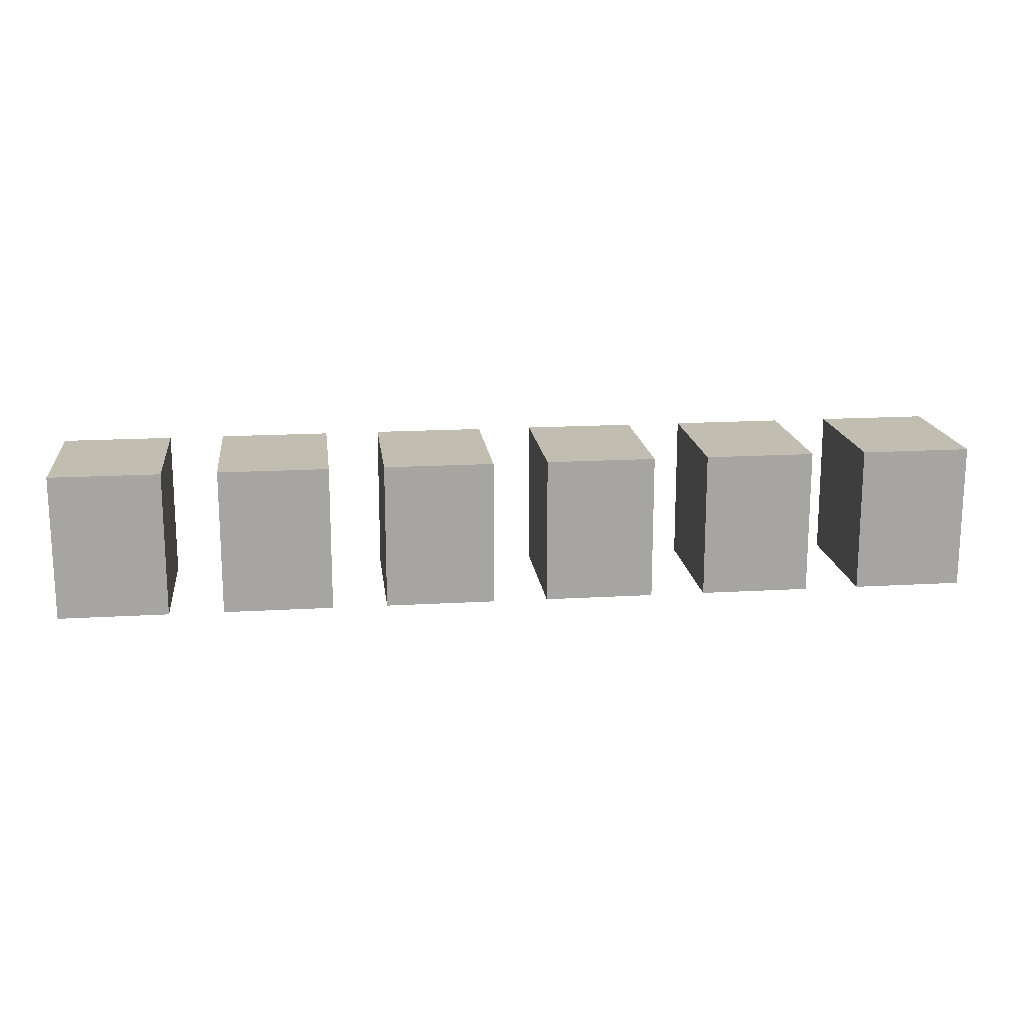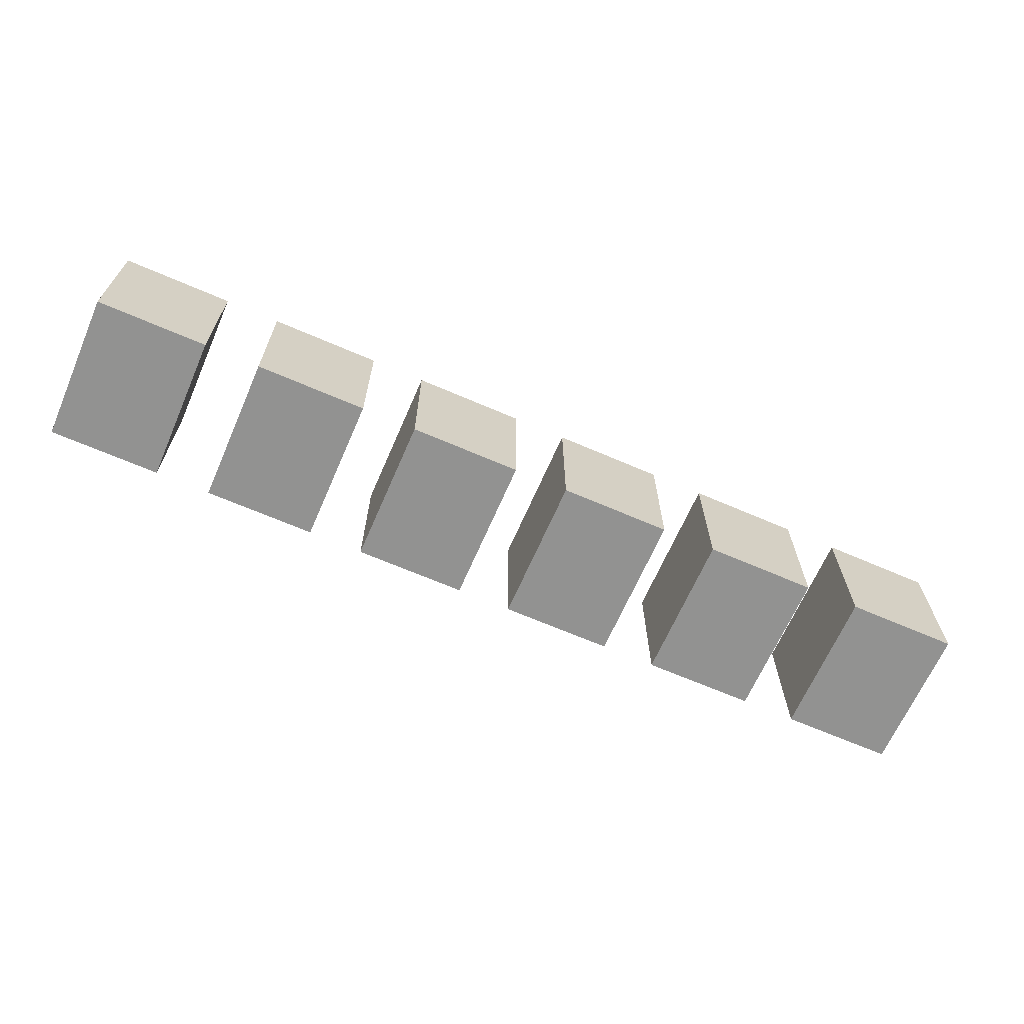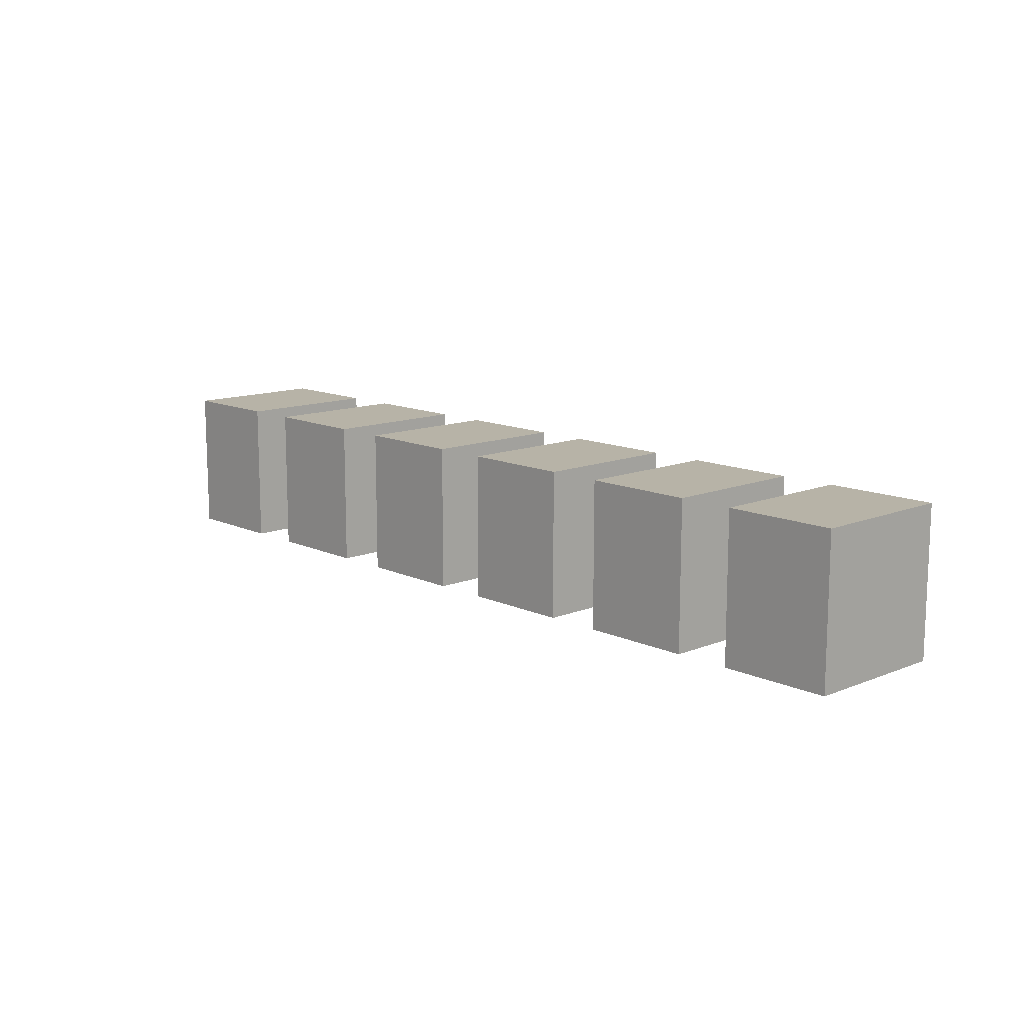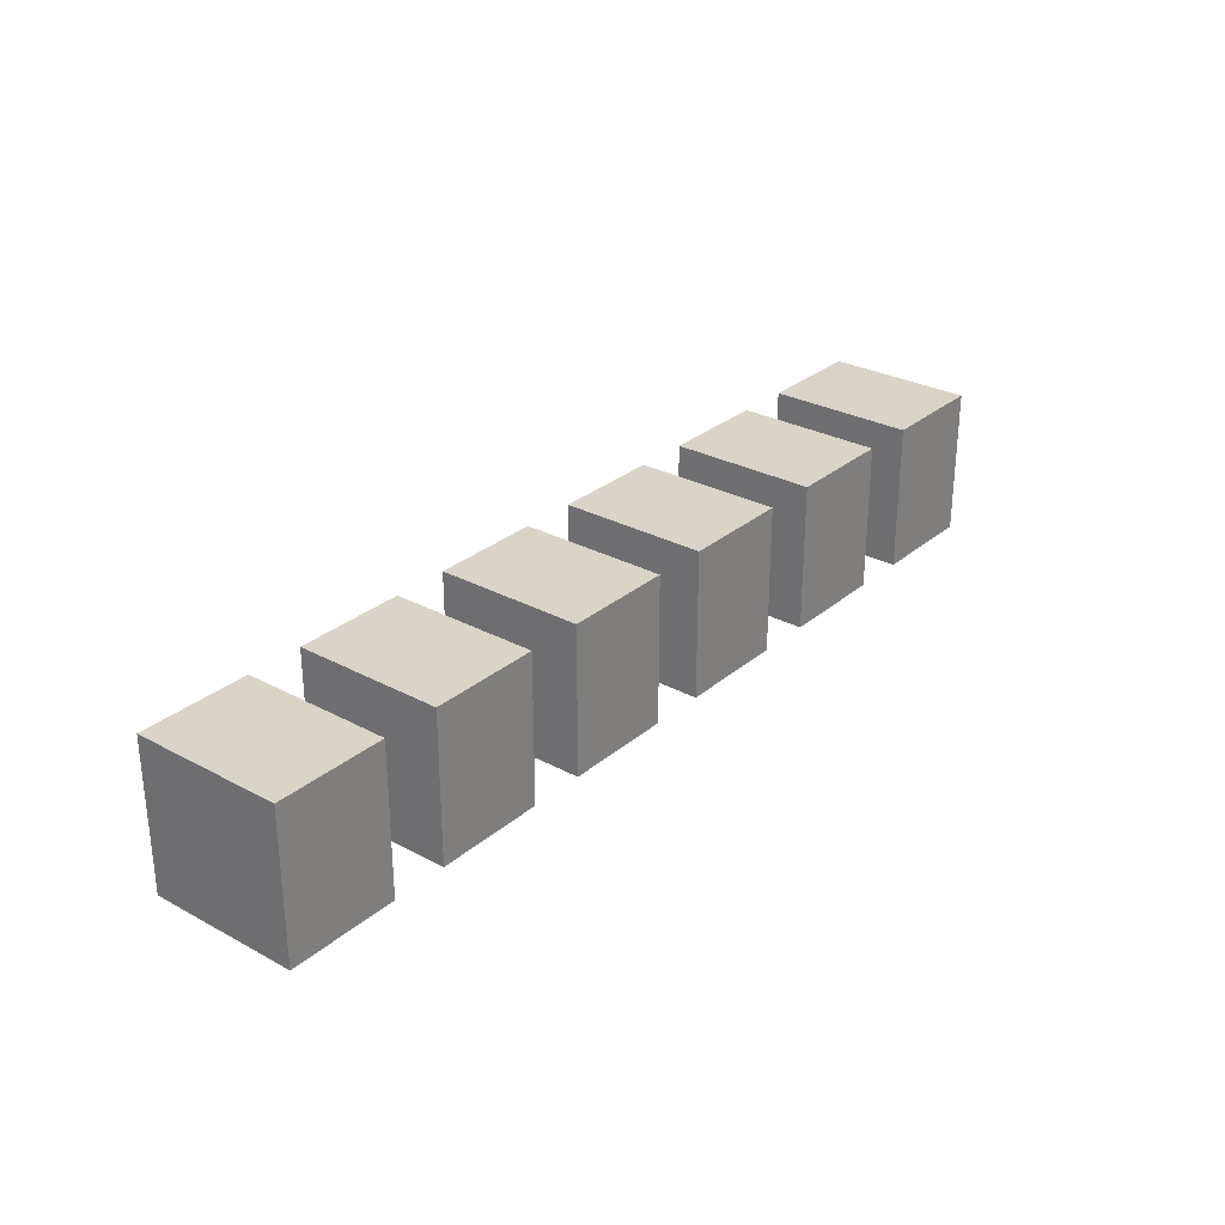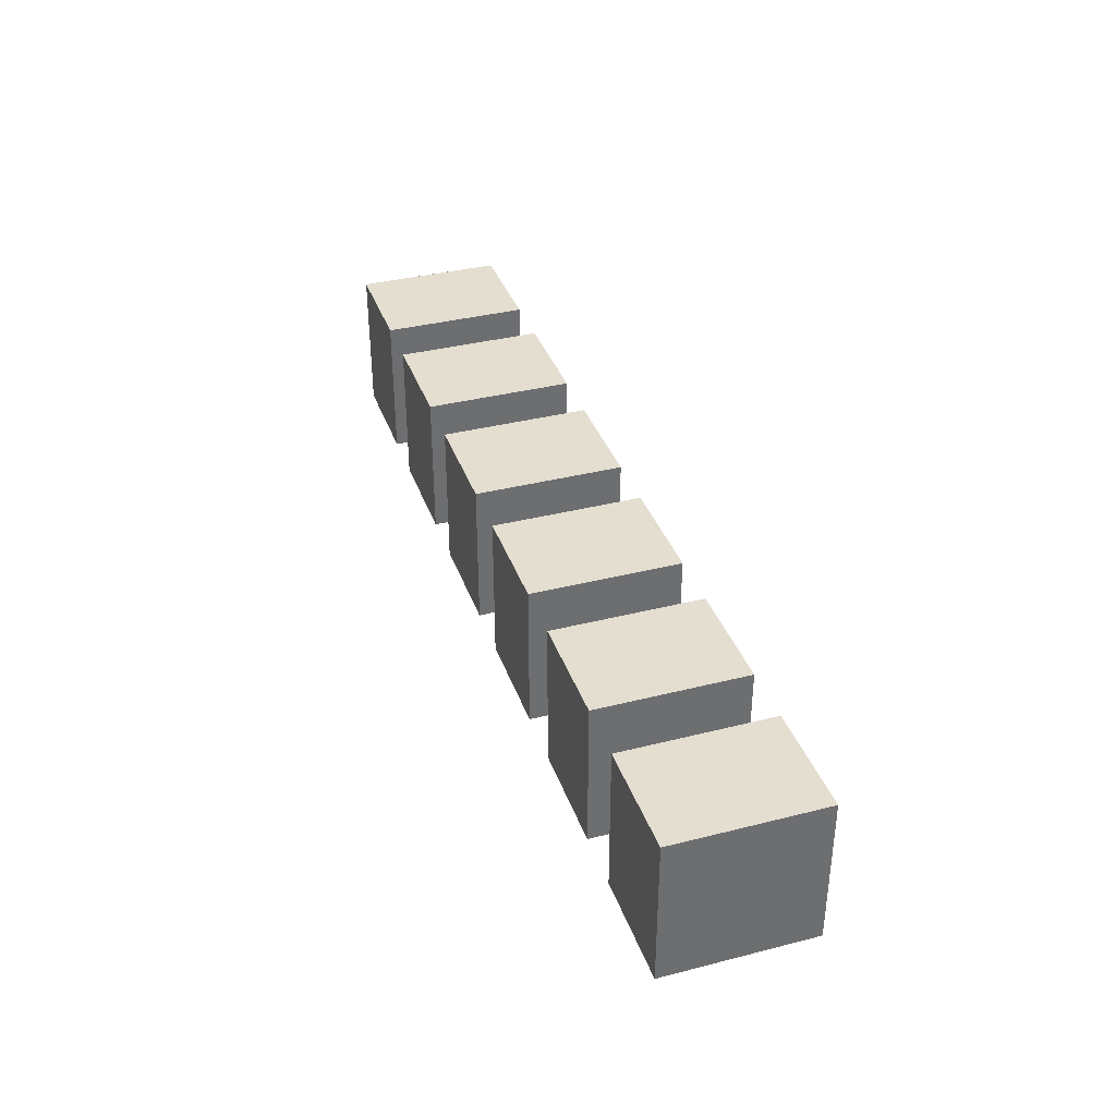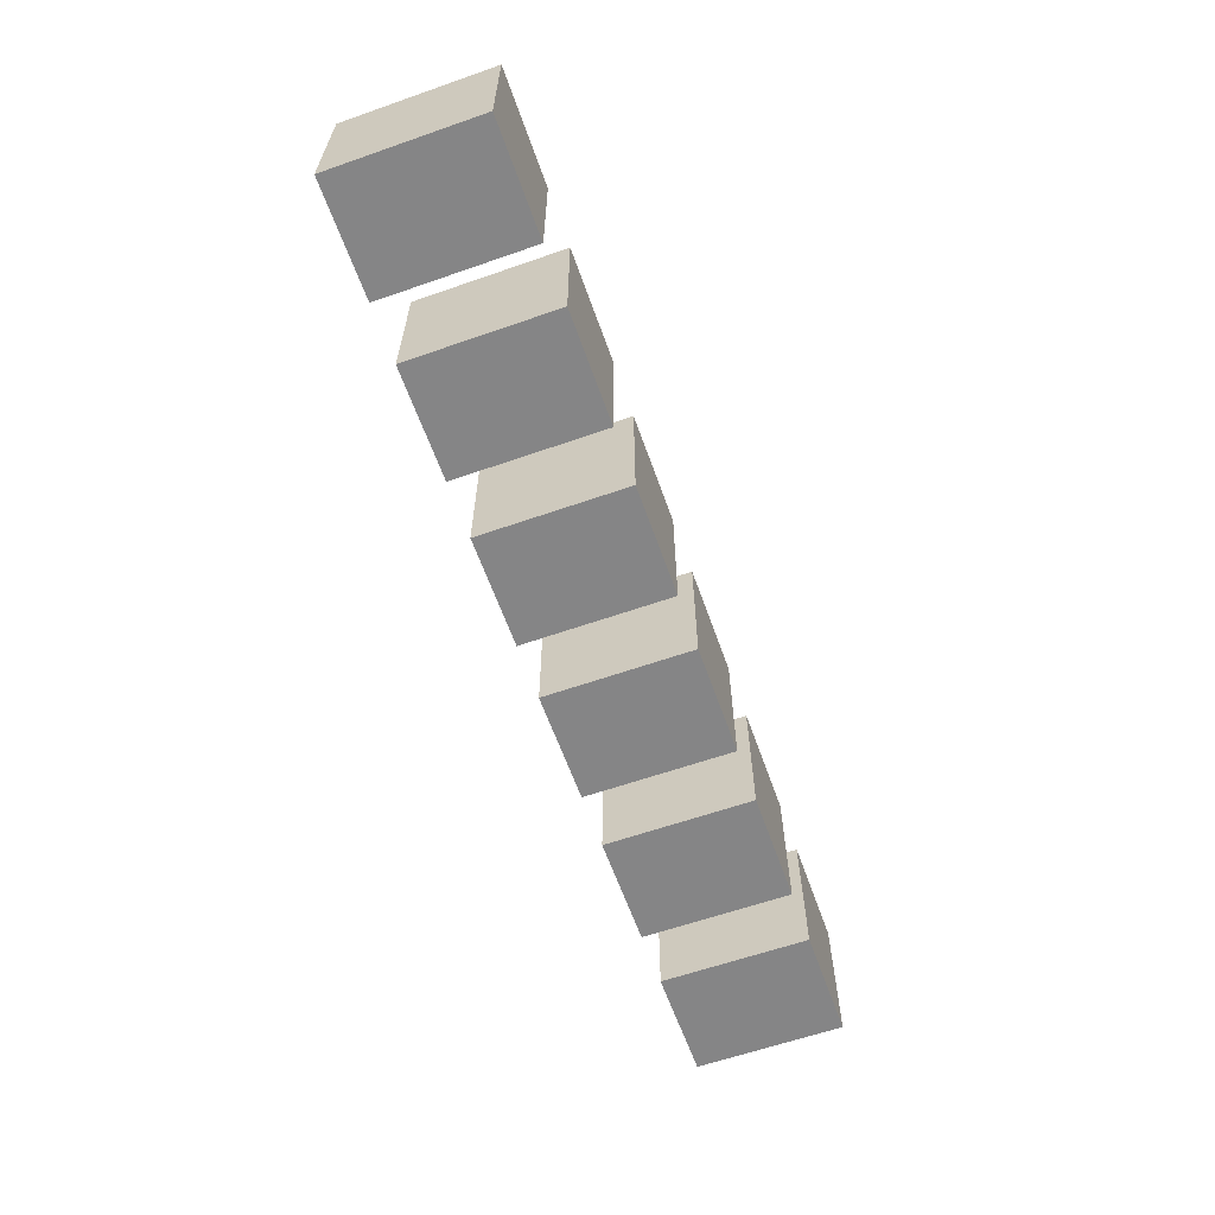
<metadata>
{"format":"obj","ext":"obj","renderer":"f3d","projection":"perspective","resolution":1024,"background":"white","views":[{"elev":16.7,"azim":-6.8,"up":"+Y"},{"elev":-66.3,"azim":-23.5,"up":"+Y"},{"elev":12.6,"azim":46.9,"up":"+Z"},{"elev":28.8,"azim":128.8,"up":"+Y"},{"elev":36.4,"azim":71.7,"up":"+Y"},{"elev":-61.9,"azim":109.5,"up":"+Z"}]}
</metadata>
<code>
o Tecla_1.005
v -8.203 17.67 -9.514
v -8.203 17.8 -9.514
v -8.106 17.67 -9.514
v -8.106 17.8 -9.514
v -8.203 17.67 -9.384
v -8.203 17.8 -9.384
v -8.106 17.67 -9.384
v -8.106 17.8 -9.384
v -8.057 17.67 -9.514
v -8.057 17.8 -9.514
v -7.96 17.67 -9.514
v -7.96 17.8 -9.514
v -8.057 17.67 -9.384
v -8.057 17.8 -9.384
v -7.96 17.67 -9.384
v -7.96 17.8 -9.384
v -7.911 17.67 -9.514
v -7.911 17.8 -9.514
v -7.814 17.67 -9.514
v -7.814 17.8 -9.514
v -7.911 17.67 -9.384
v -7.911 17.8 -9.384
v -7.814 17.67 -9.384
v -7.814 17.8 -9.384
v -7.765 17.67 -9.514
v -7.765 17.8 -9.514
v -7.668 17.67 -9.514
v -7.668 17.8 -9.514
v -7.765 17.67 -9.384
v -7.765 17.8 -9.384
v -7.668 17.67 -9.384
v -7.668 17.8 -9.384
v -7.619 17.67 -9.514
v -7.619 17.8 -9.514
v -7.522 17.67 -9.514
v -7.522 17.8 -9.514
v -7.619 17.67 -9.384
v -7.619 17.8 -9.384
v -7.522 17.67 -9.384
v -7.522 17.8 -9.384
v -7.473 17.67 -9.514
v -7.473 17.8 -9.514
v -7.376 17.67 -9.514
v -7.376 17.8 -9.514
v -7.473 17.67 -9.384
v -7.473 17.8 -9.384
v -7.376 17.67 -9.384
v -7.376 17.8 -9.384
f 2 3 1
f 4 7 3
f 8 5 7
f 6 1 5
f 3 5 1
f 4 6 8
f 10 11 9
f 12 15 11
f 16 13 15
f 14 9 13
f 11 13 9
f 12 14 16
f 18 19 17
f 20 23 19
f 24 21 23
f 22 17 21
f 19 21 17
f 20 22 24
f 26 27 25
f 28 31 27
f 32 29 31
f 30 25 29
f 27 29 25
f 28 30 32
f 34 35 33
f 36 39 35
f 40 37 39
f 38 33 37
f 35 37 33
f 36 38 40
f 42 43 41
f 44 47 43
f 48 45 47
f 46 41 45
f 47 41 43
f 48 42 46
f 2 4 3
f 4 8 7
f 8 6 5
f 6 2 1
f 3 7 5
f 4 2 6
f 10 12 11
f 12 16 15
f 16 14 13
f 14 10 9
f 11 15 13
f 12 10 14
f 18 20 19
f 20 24 23
f 24 22 21
f 22 18 17
f 19 23 21
f 20 18 22
f 26 28 27
f 28 32 31
f 32 30 29
f 30 26 25
f 27 31 29
f 28 26 30
f 34 36 35
f 36 40 39
f 40 38 37
f 38 34 33
f 35 39 37
f 36 34 38
f 42 44 43
f 44 48 47
f 48 46 45
f 46 42 41
f 47 45 41
f 48 44 42

</code>
